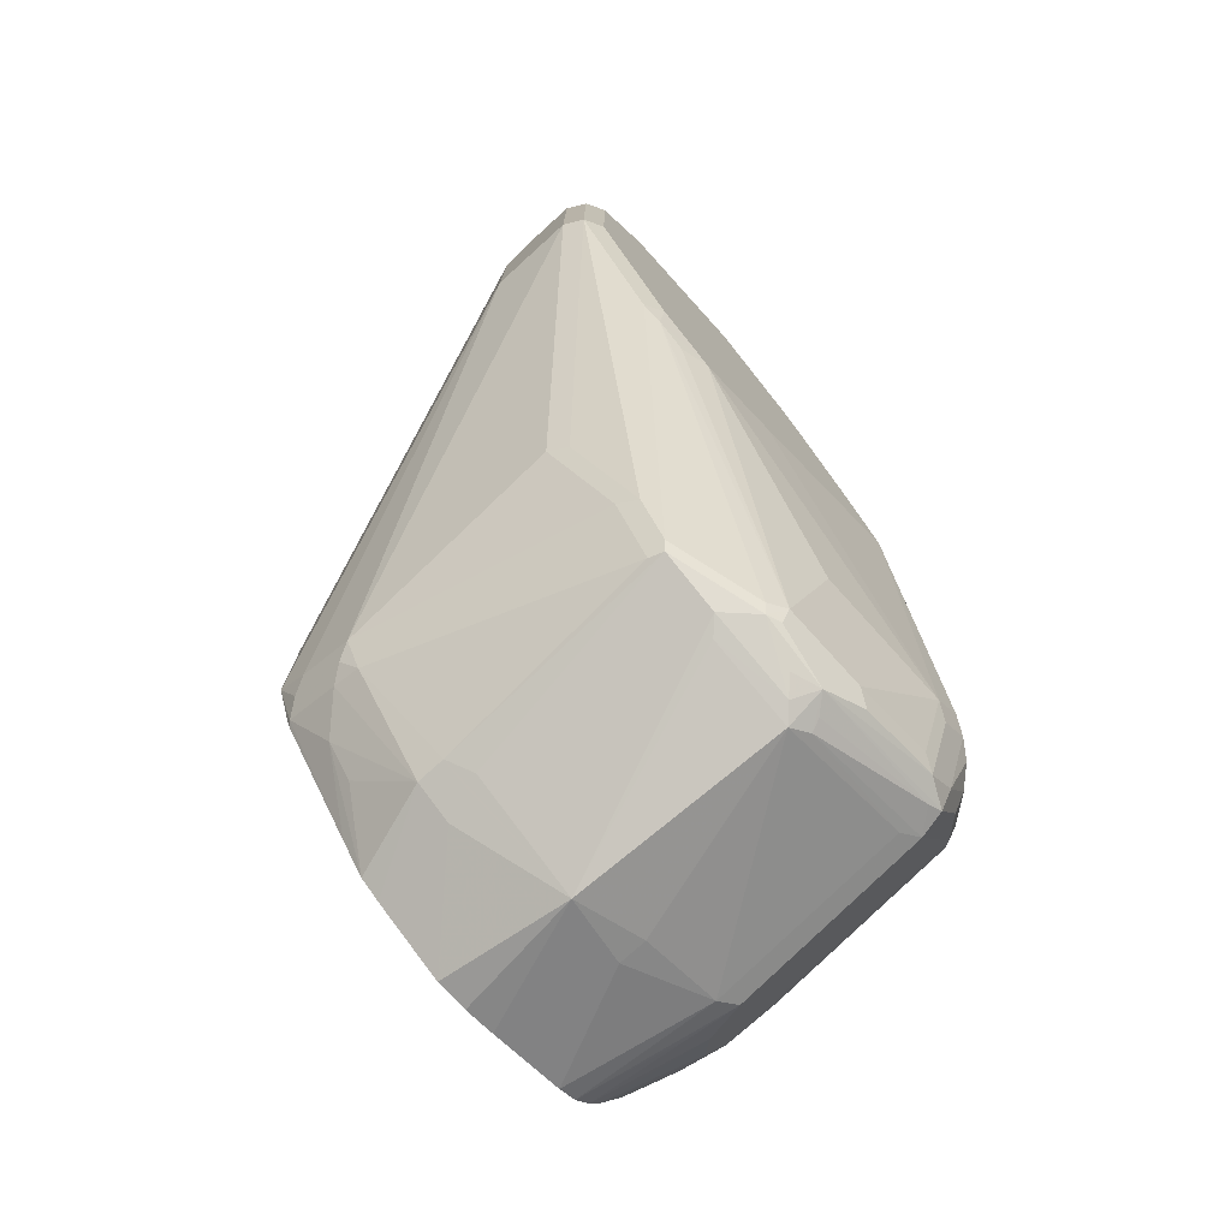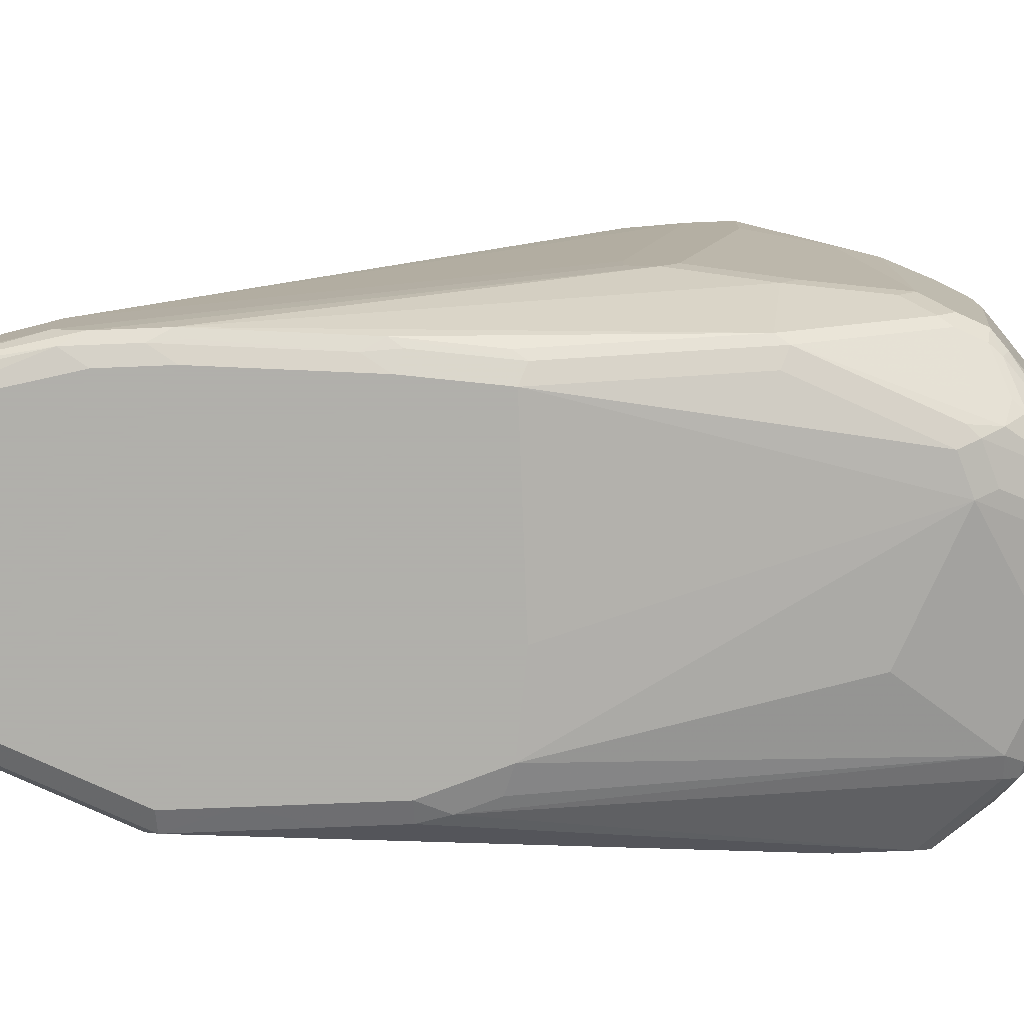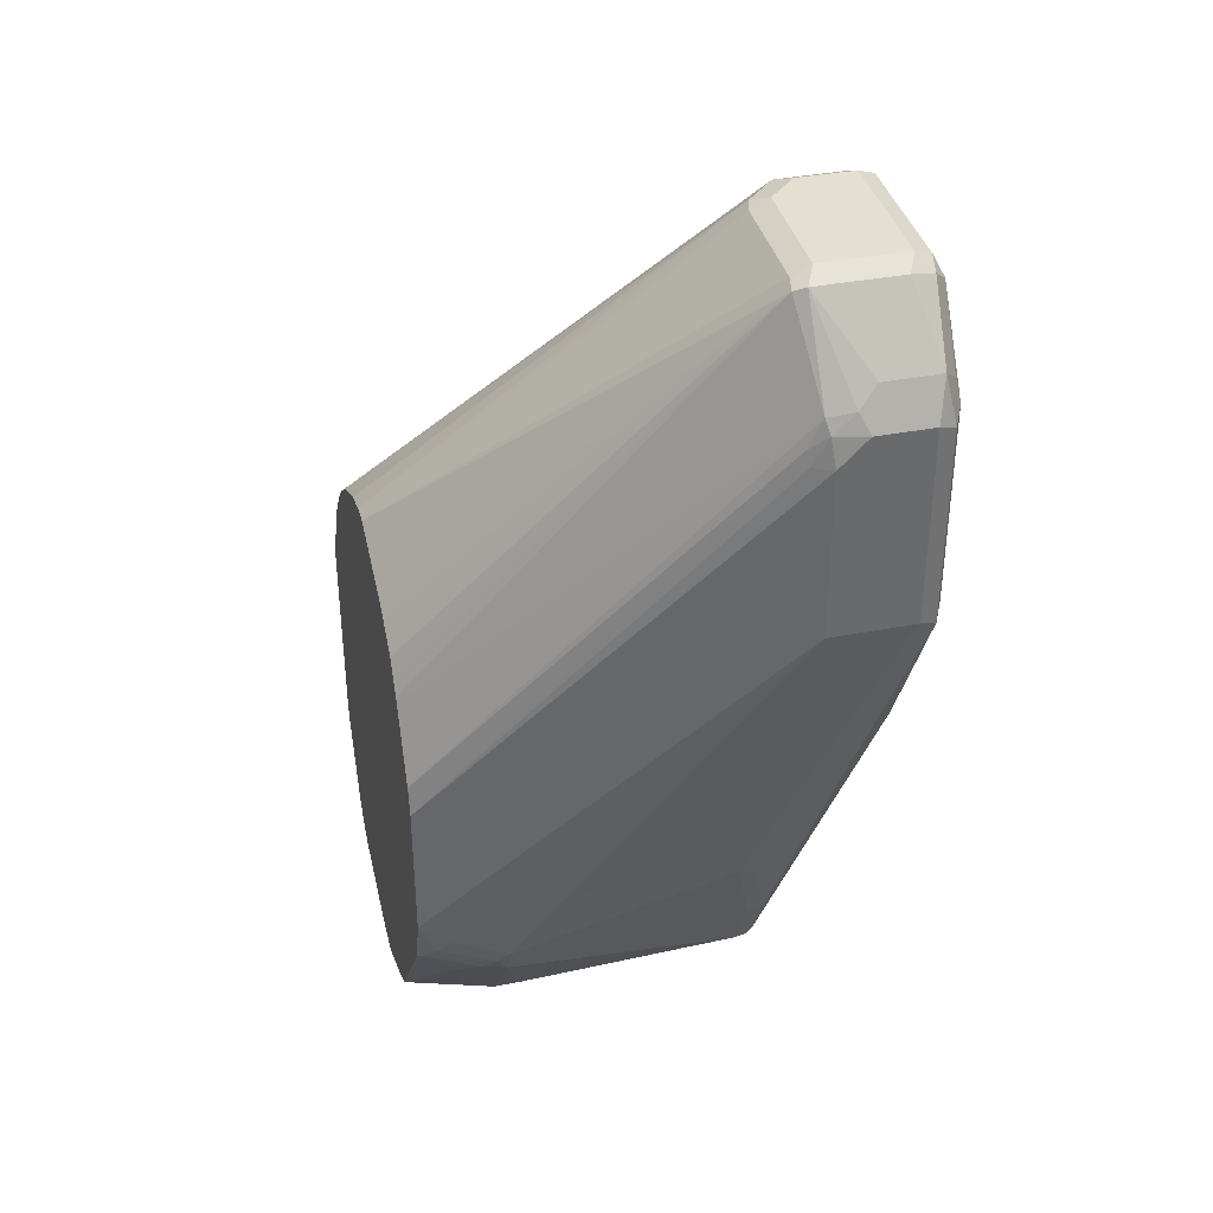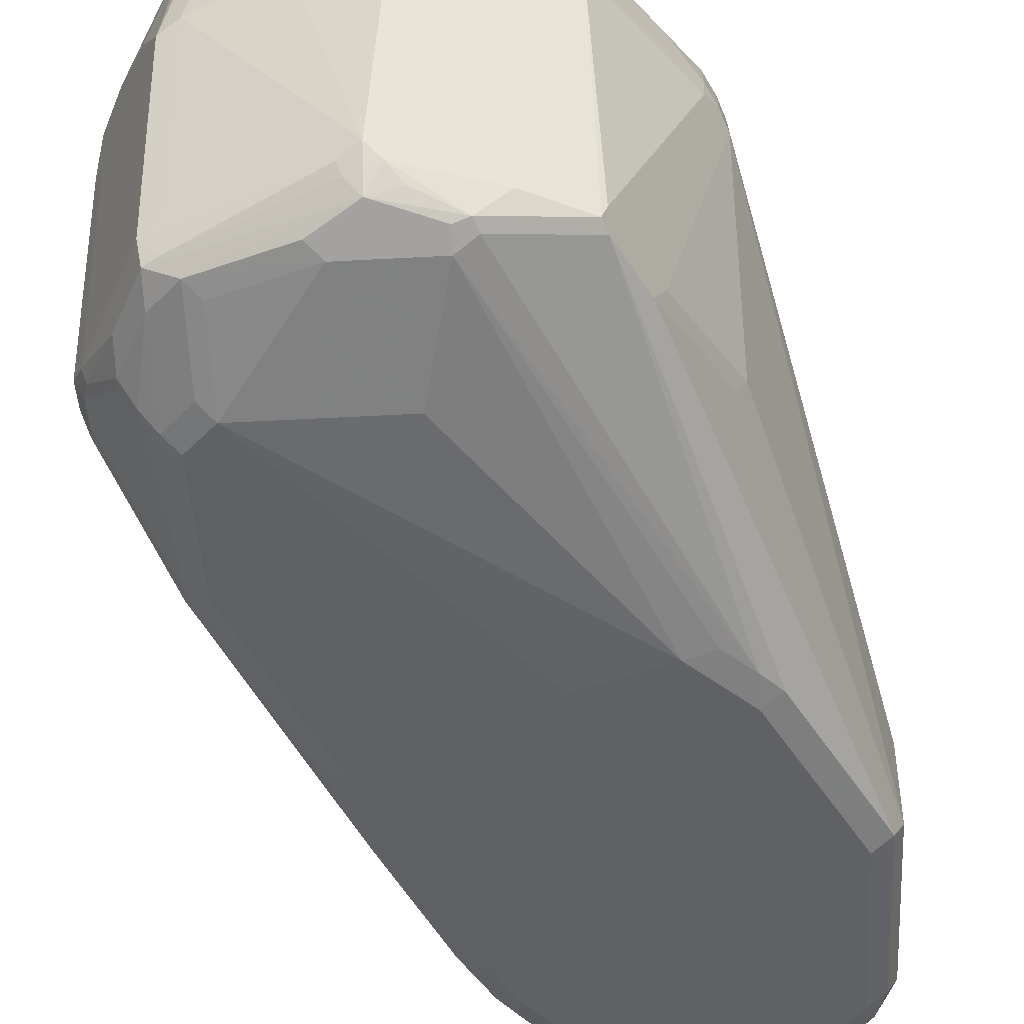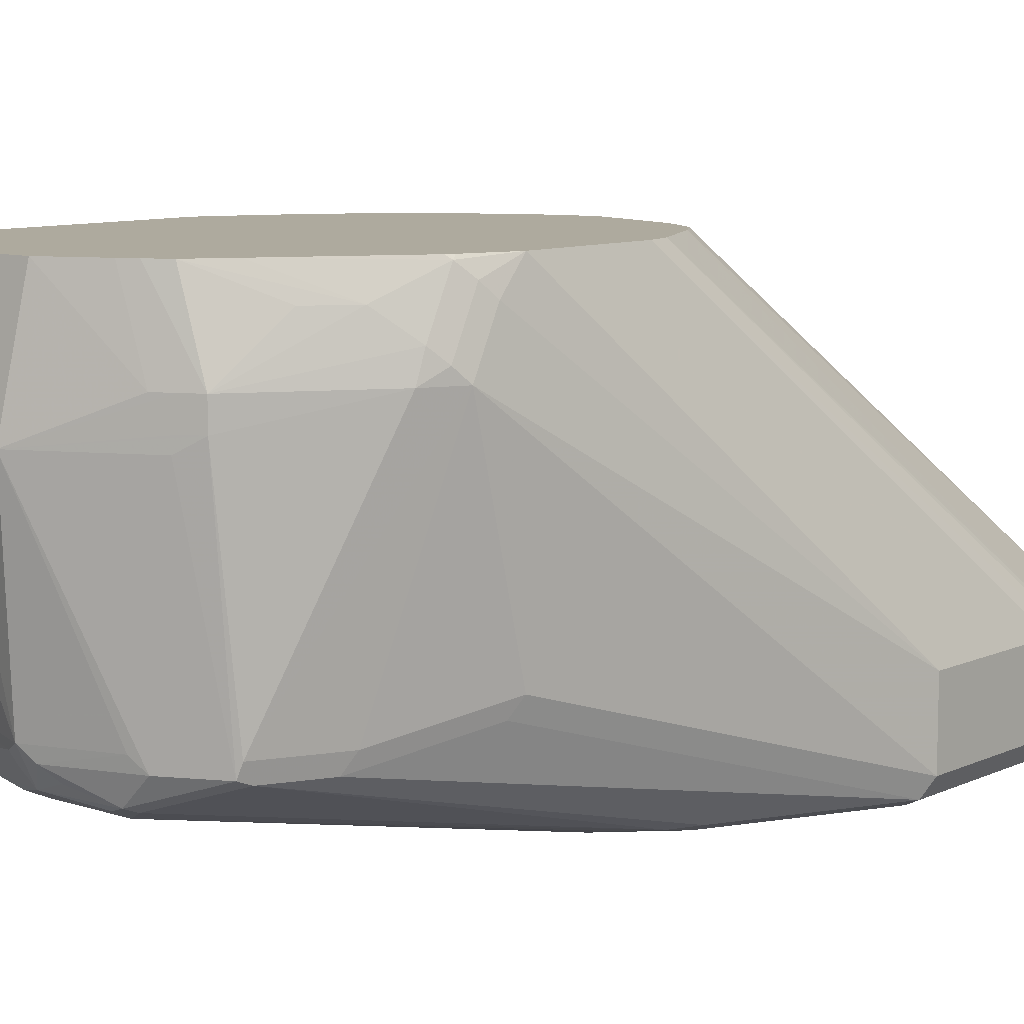
<metadata>
{"format":"obj","ext":"obj","renderer":"f3d","projection":"perspective","resolution":1024,"background":"white","views":[{"elev":-76.0,"azim":-47.8,"up":"+Z"},{"elev":-78.4,"azim":65.7,"up":"+Y"},{"elev":37.5,"azim":-103.9,"up":"+Z"},{"elev":-46.4,"azim":-176.4,"up":"+Y"},{"elev":9.3,"azim":-139.7,"up":"+Y"}]}
</metadata>
<code>
v -0.2832 -0.9202 0.1315
v -0.2798 -0.927 0.1281
v -0.2781 -0.9253 0.1365
v -0.2764 -0.9236 0.1449
v -0.2832 -0.9 0.1315
v -0.2832 -0.9202 0.06066
v -0.273 -0.9303 0.1315
v -0.2798 -0.927 0.05729
v -0.2713 -0.9287 0.1399
v -0.2579 -0.9253 0.1668
v -0.2595 -0.9169 0.1685
v -0.2764 -0.9034 0.1449
v -0.2806 -0.8886 0.1315
v -0.2832 -0.8899 0.1213
v -0.2798 -0.8966 0.1382
v -0.2832 -0.8899 0.06066
v -0.2427 -0.7989 -0.09101
v -0.2427 -0.8798 -0.07076
v -0.2528 -0.9303 0.1618
v -0.273 -0.9303 0.06066
v -0.2697 -0.927 0.03708
v -0.2629 -0.9303 0.04042
v -0.2393 -0.8865 -0.07414
v -0.2191 -0.8966 -0.1146
v -0.2494 -0.927 0.1685
v -0.2528 -0.9202 0.1719
v -0.2595 -0.8865 0.1685
v -0.2781 -0.8874 0.1365
v -0.2781 -0.8823 0.1264
v -0.2798 -0.8832 0.1213
v -0.2427 -0.7672 -0.02022
v -0.2427 -0.7672 -0.07076
v -0.2427 -0.7787 -0.08089
v -0.2402 -0.7736 -0.08593
v -0.2402 -0.7939 -0.09605
v -0.2359 -0.7989 -0.1045
v -0.209 -0.8899 -0.1382
v -0.2225 -0.8899 -0.1112
v -0.2022 -0.9303 0.1618
v -0.2595 -0.927 0.01683
v -0.209 -0.8966 -0.1348
v -0.2494 -0.927 -0.003346
v -0.2427 -0.9303 2.796e-05
v -0.1989 -0.927 0.1685
v -0.2528 -0.8899 0.1719
v -0.2022 -0.9202 0.1719
v -0.2528 -0.8832 0.1685
v -0.2579 -0.8823 0.1668
v -0.2275 -0.7672 0.01516
v -0.2369 -0.7672 -0.00348
v -0.24 -0.7672 -0.009727
v -0.2402 -0.7672 -0.01019
v -0.236 -0.7672 -0.08964
v -0.2364 -0.7686 -0.09101
v -0.2364 -0.7888 -0.1011
v -0.2056 -0.7989 -0.1449
v -0.2056 -0.809 -0.1449
v -0.2073 -0.8949 -0.139
v -0.1719 -0.9303 0.1213
v -0.1706 -0.9278 0.1315
v -0.177 -0.9051 -0.1491
v -0.1787 -0.9067 -0.1449
v -0.2427 -0.9278 -0.01136
v -0.2225 -0.9303 -0.02022
v -0.1947 -0.9253 0.1668
v -0.1955 -0.9202 0.1685
v -0.2124 -0.8899 0.1719
v -0.2022 -0.9 0.1719
v -0.2124 -0.8832 0.1685
v -0.1718 -0.7672 0.048
v -0.1719 -0.7672 0.04797
v -0.2021 -0.7672 0.03795
v -0.2026 -0.7672 0.03771
v -0.2089 -0.7672 0.03461
v -0.2124 -0.7672 0.03227
v -0.2192 -0.7672 0.02749
v -0.2244 -0.7672 0.02021
v -0.2267 -0.7672 0.0167
v -0.2354 -0.7672 -0.09101
v -0.2347 -0.7672 -0.09235
v -0.2051 -0.7672 -0.1324
v -0.2263 -0.7787 -0.1112
v -0.1955 -0.7672 -0.1449
v -0.1878 -0.7672 -0.1493
v -0.1989 -0.7989 -0.1483
v -0.2157 -0.7787 -0.1247
v -0.1989 -0.809 -0.1483
v -0.1972 -0.8141 -0.1491
v -0.1568 -0.8141 -0.1694
v -0.1871 -0.8949 -0.1491
v -0.1618 -0.9303 0.1011
v -0.1605 -0.9278 0.1112
v -0.1542 -0.9253 0.1062
v -0.1643 -0.9253 0.1264
v -0.1719 -0.9067 -0.1483
v -0.1719 -0.9101 -0.1416
v -0.1568 -0.8949 -0.1593
v -0.1618 -0.9 -0.1555
v -0.1517 -0.9034 -0.1551
v -0.2326 -0.9278 -0.02149
v -0.1618 -0.9202 -0.1011
v -0.1112 -0.9202 -0.1011
v -0.1921 -0.9303 -0.01009
v -0.1686 -0.9202 0.1348
v -0.1955 -0.9 0.1685
v -0.1972 -0.8949 0.1694
v -0.2073 -0.8848 0.1694
v -0.1632 -0.7672 0.0471
v -0.182 -0.7672 -0.1522
v -0.1921 -0.7989 -0.1517
v -0.1618 -0.7672 -0.1618
v -0.1503 -0.7672 -0.1618
v -0.139 -0.7672 -0.1593
v -0.1112 -0.7672 -0.1517
v -0.1315 -0.809 -0.1618
v -0.1315 -0.8191 -0.1618
v -0.1517 -0.8899 -0.1618
v -0.182 -0.8899 -0.1517
v -0.1403 -0.9278 0.06066
v -0.1416 -0.9303 0.05054
v -0.1551 -0.927 0.1011
v -0.134 -0.9253 0.05559
v -0.09355 -0.9152 -0.03538
v -0.08345 -0.8848 -0.03538
v -0.09355 -0.8747 -0.00505
v -0.1416 -0.9101 -0.1416
v -0.1517 -0.8966 -0.1584
v -0.145 -0.8933 -0.1584
v -0.1466 -0.8975 -0.1567
v -0.1011 -0.9013 -0.139
v -0.09609 -0.9025 -0.1365
v -0.1062 -0.9076 -0.1365
v -0.1365 -0.9076 -0.1466
v -0.1416 -0.9067 -0.1483
v -0.1011 -0.9202 -0.09101
v -0.1315 -0.9303 0.02021
v -0.1517 -0.9303 0.01008
v -0.1112 -0.9101 -0.1314
v -0.1062 -0.9177 -0.1062
v -0.1686 -0.9 0.1348
v -0.09777 -0.8697 0.003369
v -0.0974 -0.7672 0.0004623
v -0.1079 -0.7672 0.01346
v -0.118 -0.7672 0.02358
v -0.1306 -0.7672 0.03314
v -0.1315 -0.7672 0.0336
v -0.1517 -0.7672 0.04373
v -0.169 -0.7672 -0.1584
v -0.1011 -0.8191 -0.1517
v -0.1045 -0.7672 -0.1483
v -0.1011 -0.8899 -0.1416
v -0.1349 -0.927 0.05054
v -0.1247 -0.927 0.02021
v -0.1239 -0.9253 0.02525
v -0.0944 -0.9169 -0.04043
v -0.07418 -0.8966 -0.08089
v -0.07332 -0.8949 -0.07584
v -0.07332 -0.8848 -0.06572
v -0.08091 -0.8798 -0.04043
v -0.09101 -0.8697 -0.01009
v -0.0944 -0.8933 -0.1382
v -0.08428 -0.8933 -0.118
v -0.08596 -0.9025 -0.1163
v -0.08596 -0.9076 -0.1062
v -0.09609 -0.9076 -0.1264
v -0.09609 -0.9177 -0.09605
v -0.1011 -0.9202 -0.04043
v -0.09777 -0.8596 0.003369
v -0.08765 -0.7672 -0.01684
v -0.09631 -0.7672 -0.001342
v -0.0944 -0.8225 -0.1483
v -0.0986 -0.7672 -0.1416
v -0.09609 -0.804 -0.1466
v -0.0944 -0.9169 -0.09101
v -0.09101 -0.9139 -0.1011
v -0.08723 -0.9101 -0.09101
v -0.07418 -0.8966 -0.09101
v -0.07079 -0.8899 -0.09101
v -0.07079 -0.8899 -0.08089
v -0.07079 -0.8798 -0.07076
v -0.08091 -0.7888 -0.03031
v -0.09101 -0.8596 -0.01009
v -0.08428 -0.8225 -0.1281
v -0.07418 -0.8225 -0.1078
v -0.07418 -0.8933 -0.09772
v -0.07838 -0.8987 -0.1011
v -0.07586 -0.8975 -0.09605
v -0.08428 -0.9067 -0.1011
v -0.08091 -0.7672 -0.03031
v -0.08765 -0.8056 -0.1348
v -0.09101 -0.8191 -0.1416
v -0.09382 -0.7672 -0.1337
v -0.07079 -0.8191 -0.1011
v -0.07332 -0.804 -0.0556
v -0.07079 -0.7989 -0.07076
v -0.07079 -0.7888 -0.09101
v -0.08091 -0.7672 -0.1025
v -0.07754 -0.7955 -0.1146
v -0.07079 -0.7989 -0.1011
v -0.08372 -0.7672 -0.1134
v -0.07586 -0.7837 -0.1062
v -0.08287 -0.7672 -0.1112
f 104 125 141
f 104 141 168
f 104 168 140
f 105 140 106
f 106 142 143
f 106 145 107
f 106 144 145
f 106 143 144
f 106 140 142
f 102 139 135
f 99 133 134
f 102 138 132
f 102 126 138
f 102 137 103
f 102 136 137
f 102 135 136
f 99 132 133
f 99 131 132
f 99 129 130
f 107 145 146
f 99 130 131
f 102 132 139
f 107 146 147
f 122 154 123
f 109 148 110
f 123 154 153
f 99 128 129
f 123 158 124
f 123 157 158
f 123 156 157
f 123 155 156
f 122 153 154
f 122 152 153
f 120 153 152
f 120 136 153
f 119 122 121
f 119 152 122
f 119 120 152
f 117 128 127
f 117 151 128
f 117 149 151
f 116 149 117
f 115 149 116
f 114 150 149
f 114 149 115
f 110 148 111
f 107 147 108
f 99 127 128
f 67 107 69
f 97 127 99
f 89 111 112
f 89 110 111
f 85 89 87
f 85 110 89
f 84 110 85
f 84 109 110
f 82 83 86
f 81 83 82
f 69 108 70
f 69 107 108
f 68 105 106
f 67 106 107
f 67 68 106
f 66 140 105
f 66 104 140
f 65 104 66
f 65 94 104
f 64 102 103
f 64 101 102
f 64 96 101
f 123 153 155
f 89 112 113
f 97 99 98
f 89 113 114
f 89 115 116
f 97 117 127
f 97 118 117
f 96 102 101
f 96 126 102
f 95 126 96
f 95 134 126
f 95 99 134
f 94 125 104
f 93 125 94
f 93 124 125
f 93 123 124
f 93 122 123
f 93 121 122
f 92 121 93
f 92 119 121
f 91 120 119
f 91 119 92
f 90 118 97
f 89 118 90
f 89 117 118
f 89 116 117
f 89 114 115
f 124 158 180
f 181 194 189
f 124 159 125
f 178 184 193
f 178 185 184
f 178 187 185
f 177 187 178
f 175 177 176
f 175 188 177
f 172 190 173
f 172 192 190
f 171 191 183
f 171 190 191
f 171 173 190
f 169 182 189
f 168 182 169
f 166 175 174
f 165 175 166
f 164 175 165
f 164 188 175
f 164 177 188
f 164 187 177
f 164 186 187
f 163 186 164
f 178 193 199
f 163 185 186
f 178 199 196
f 178 195 180
f 64 100 96
f 200 202 201
f 198 201 199
f 197 201 202
f 196 201 197
f 196 199 201
f 192 201 198
f 192 200 201
f 191 199 193
f 190 199 191
f 190 198 199
f 190 192 198
f 189 196 197
f 189 195 196
f 189 194 195
f 185 187 186
f 183 193 184
f 183 191 193
f 180 195 194
f 180 194 181
f 178 180 179
f 178 196 195
f 162 185 163
f 162 184 185
f 162 183 184
f 136 155 153
f 136 167 155
f 135 167 136
f 135 166 167
f 135 139 166
f 132 166 139
f 132 165 166
f 131 161 162
f 131 165 132
f 131 164 165
f 131 163 164
f 131 162 163
f 130 161 131
f 128 130 129
f 128 161 130
f 128 151 161
f 126 132 138
f 126 133 132
f 126 134 133
f 125 159 160
f 125 160 141
f 140 168 169
f 140 169 170
f 140 170 142
f 141 160 182
f 162 171 183
f 161 171 162
f 160 189 182
f 160 181 189
f 159 181 160
f 159 180 181
f 157 180 158
f 157 179 180
f 157 178 179
f 157 177 178
f 124 180 159
f 156 177 157
f 155 176 156
f 155 175 176
f 155 174 175
f 155 166 174
f 155 167 166
f 150 173 171
f 150 172 173
f 149 150 171
f 149 161 151
f 149 171 161
f 156 176 177
f 63 100 64
f 141 182 168
f 62 96 63
f 63 96 100
f 22 40 42
f 21 41 40
f 21 40 22
f 19 44 25
f 19 39 44
f 18 24 23
f 18 38 24
f 17 38 18
f 17 37 38
f 17 36 37
f 17 35 36
f 17 34 35
f 17 33 34
f 16 33 17
f 16 32 33
f 15 27 28
f 14 32 16
f 14 31 32
f 14 30 31
f 13 30 14
f 22 42 43
f 13 29 30
f 24 38 41
f 25 46 26
f 31 75 74
f 31 76 75
f 31 77 76
f 31 78 77
f 31 49 78
f 31 50 49
f 31 51 50
f 31 52 51
f 29 31 30
f 29 52 31
f 28 52 29
f 28 51 52
f 28 50 51
f 28 49 50
f 28 48 49
f 27 48 28
f 27 47 48
f 27 45 47
f 26 67 45
f 26 68 67
f 26 46 68
f 25 44 46
f 13 28 29
f 13 15 28
f 12 27 15
f 5 15 13
f 5 12 15
f 5 13 14
f 4 27 12
f 4 11 27
f 4 10 11
f 4 9 10
f 3 9 4
f 2 20 7
f 2 8 20
f 2 9 3
f 2 7 9
f 1 8 2
f 1 6 8
f 1 16 6
f 1 14 16
f 1 5 14
f 1 12 5
f 1 4 12
f 1 3 4
f 1 2 3
f 6 16 17
f 6 17 18
f 6 18 23
f 6 23 8
f 11 45 27
f 11 26 45
f 10 26 11
f 10 25 26
f 10 19 25
f 9 19 10
f 8 41 21
f 8 24 41
f 8 23 24
f 8 22 20
f 31 74 73
f 7 39 19
f 7 91 59
f 7 120 91
f 7 136 120
f 7 137 136
f 7 103 137
f 7 64 103
f 7 43 64
f 7 22 43
f 7 20 22
f 7 19 9
f 7 59 39
f 31 73 72
f 8 21 22
f 31 71 70
f 54 81 82
f 54 80 81
f 54 79 80
f 53 79 54
f 48 78 49
f 48 77 78
f 48 76 77
f 48 75 76
f 48 74 75
f 48 73 74
f 48 72 73
f 48 71 72
f 48 70 71
f 47 70 48
f 47 69 70
f 46 105 68
f 46 66 105
f 45 69 47
f 45 67 69
f 44 60 65
f 44 66 46
f 54 82 55
f 44 65 66
f 55 82 56
f 56 84 85
f 31 72 71
f 61 99 95
f 61 98 99
f 61 97 98
f 61 90 97
f 61 96 62
f 61 95 96
f 60 94 65
f 60 93 94
f 60 92 93
f 60 91 92
f 59 91 60
f 58 90 61
f 58 89 90
f 58 88 89
f 57 88 58
f 57 89 88
f 57 87 89
f 56 86 83
f 56 87 57
f 56 85 87
f 56 83 84
f 43 63 64
f 56 82 86
f 41 63 42
f 31 148 109
f 31 111 148
f 31 112 111
f 31 113 112
f 31 114 113
f 31 150 114
f 31 172 150
f 31 192 172
f 31 200 192
f 31 202 200
f 31 109 84
f 31 197 202
f 31 170 169
f 31 142 170
f 31 143 142
f 31 144 143
f 31 145 144
f 31 146 145
f 31 147 146
f 31 108 147
f 42 63 43
f 31 70 108
f 31 169 189
f 31 84 83
f 31 189 197
f 31 81 80
f 41 61 62
f 31 83 81
f 41 58 61
f 40 41 42
f 39 60 44
f 39 59 60
f 37 58 41
f 37 57 58
f 36 55 56
f 36 57 37
f 37 41 38
f 35 55 36
f 31 80 79
f 31 79 53
f 36 56 57
f 31 53 32
f 32 53 54
f 32 54 34
f 41 62 63
f 32 34 33
f 34 54 35
f 35 54 55

</code>
